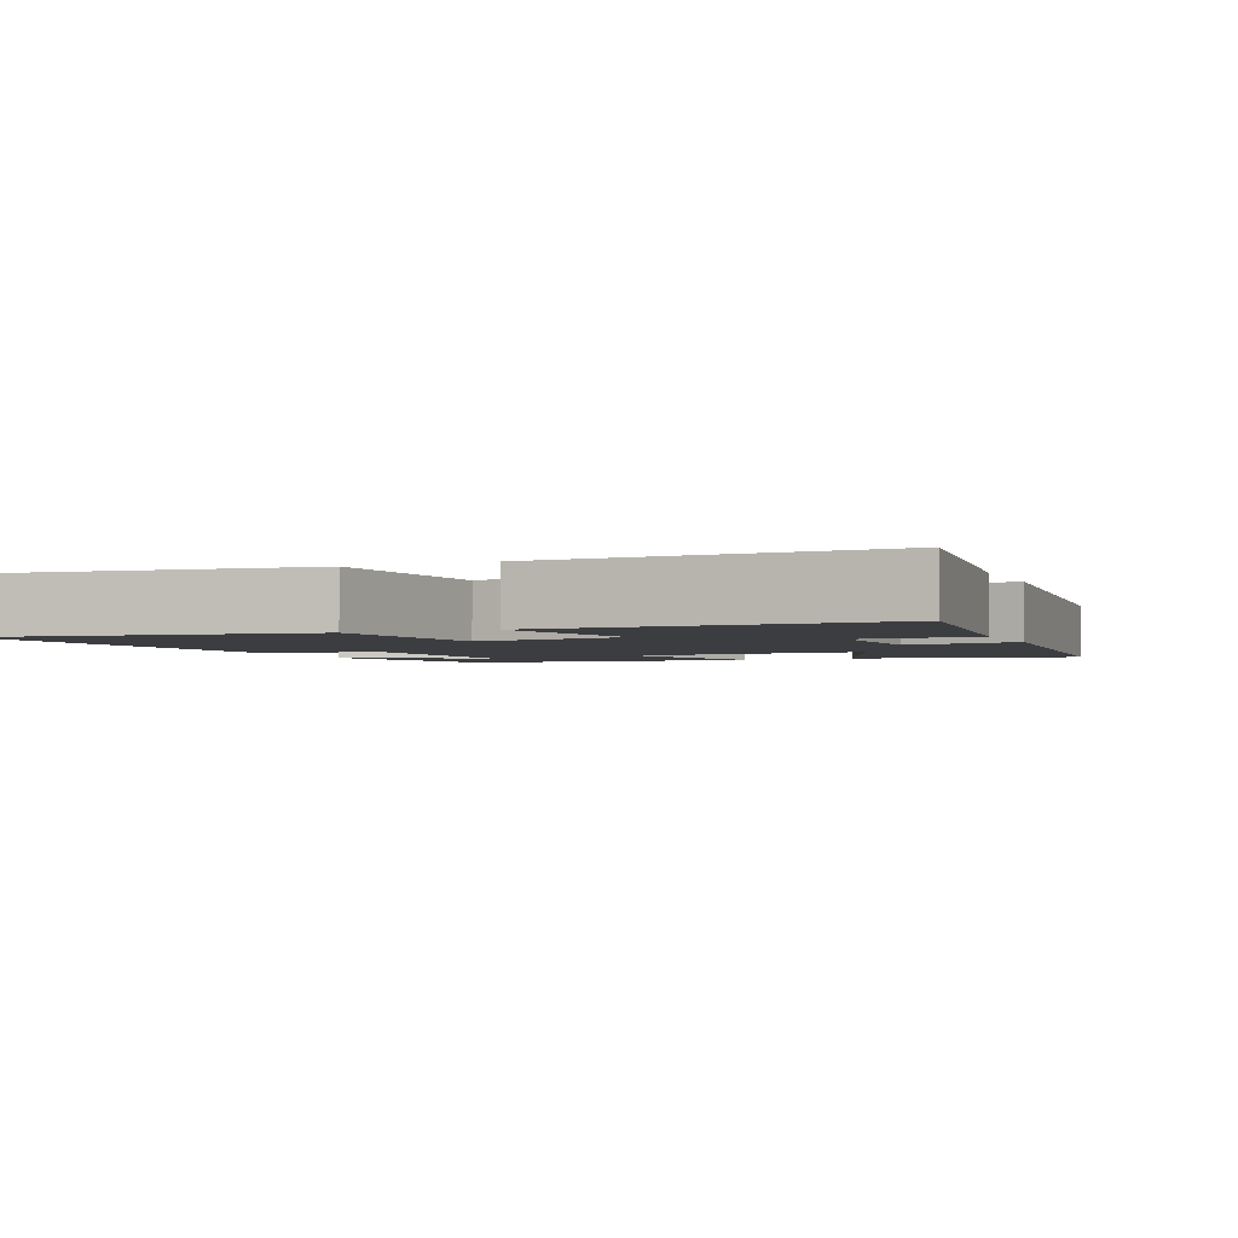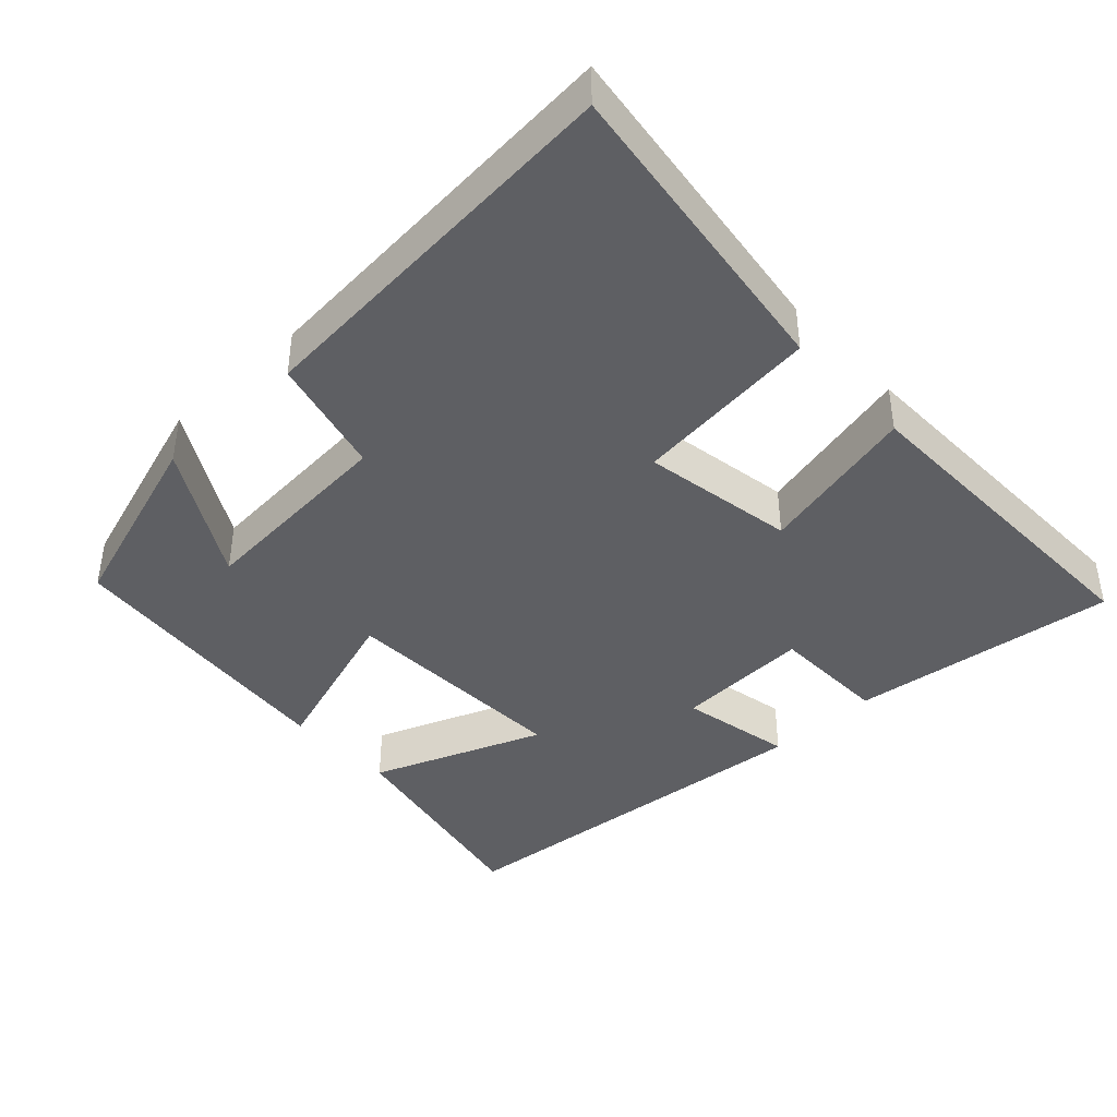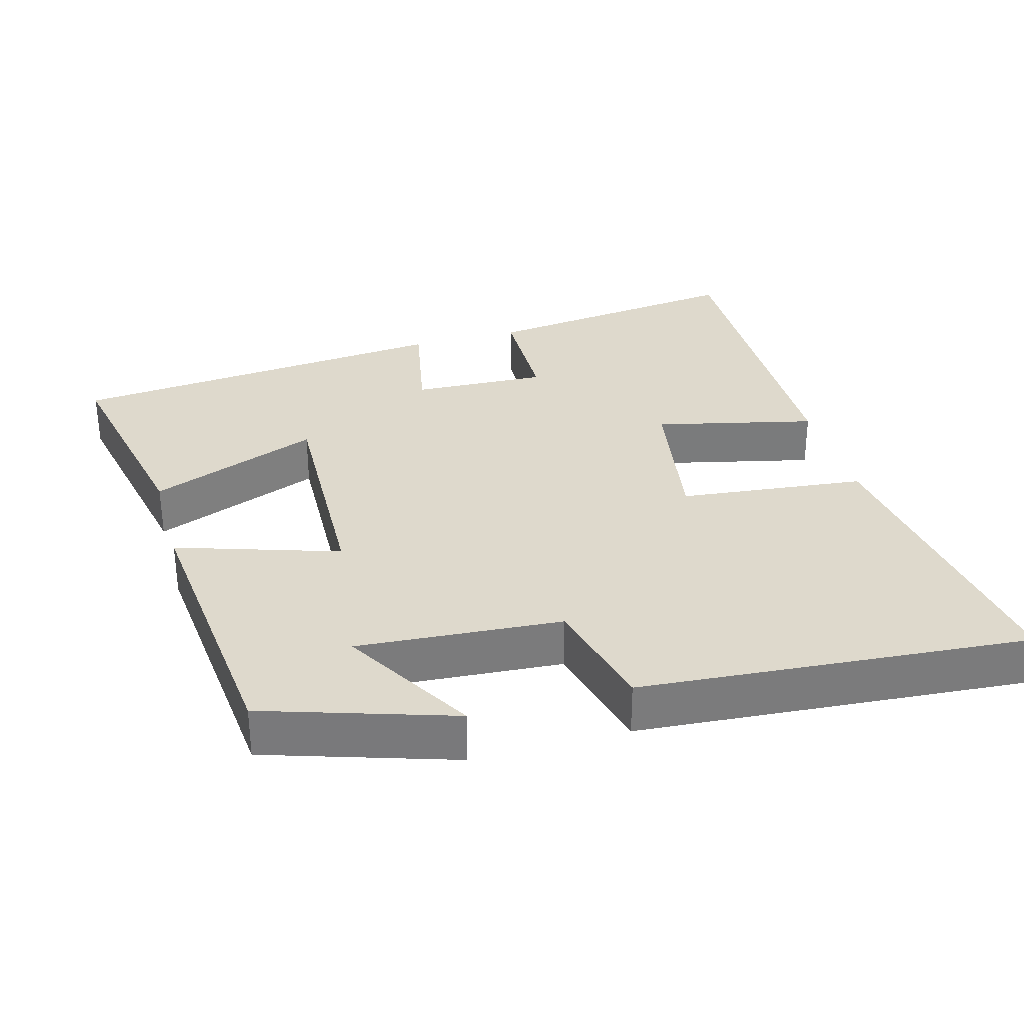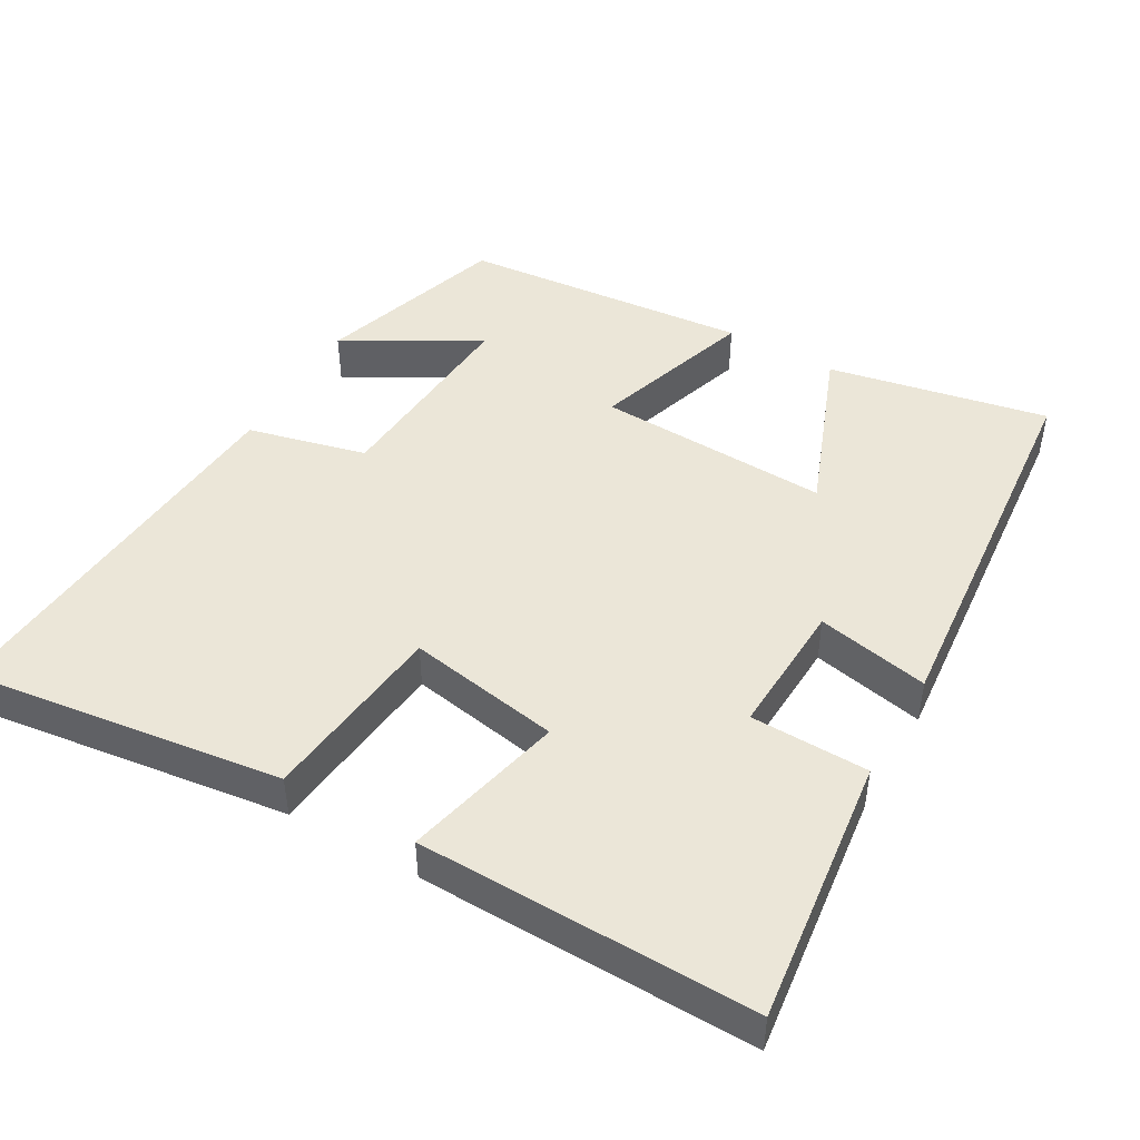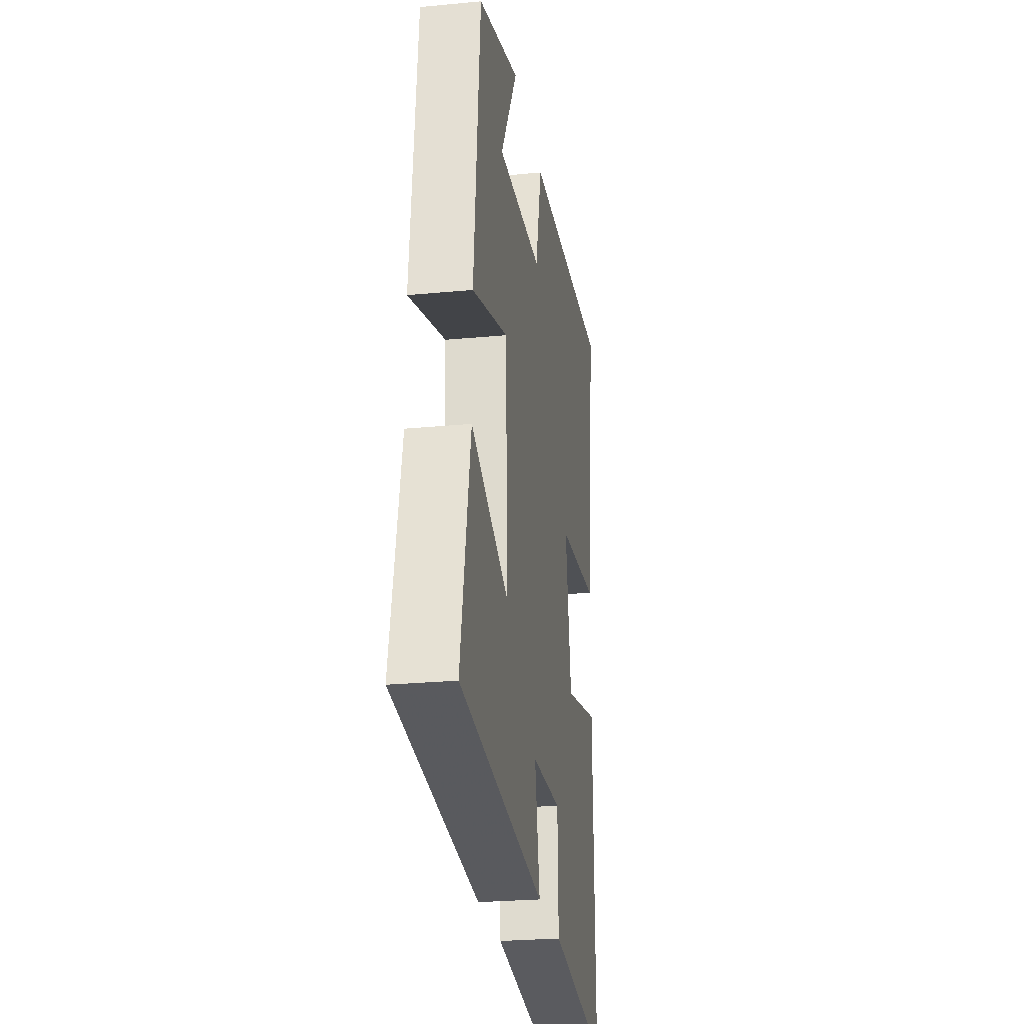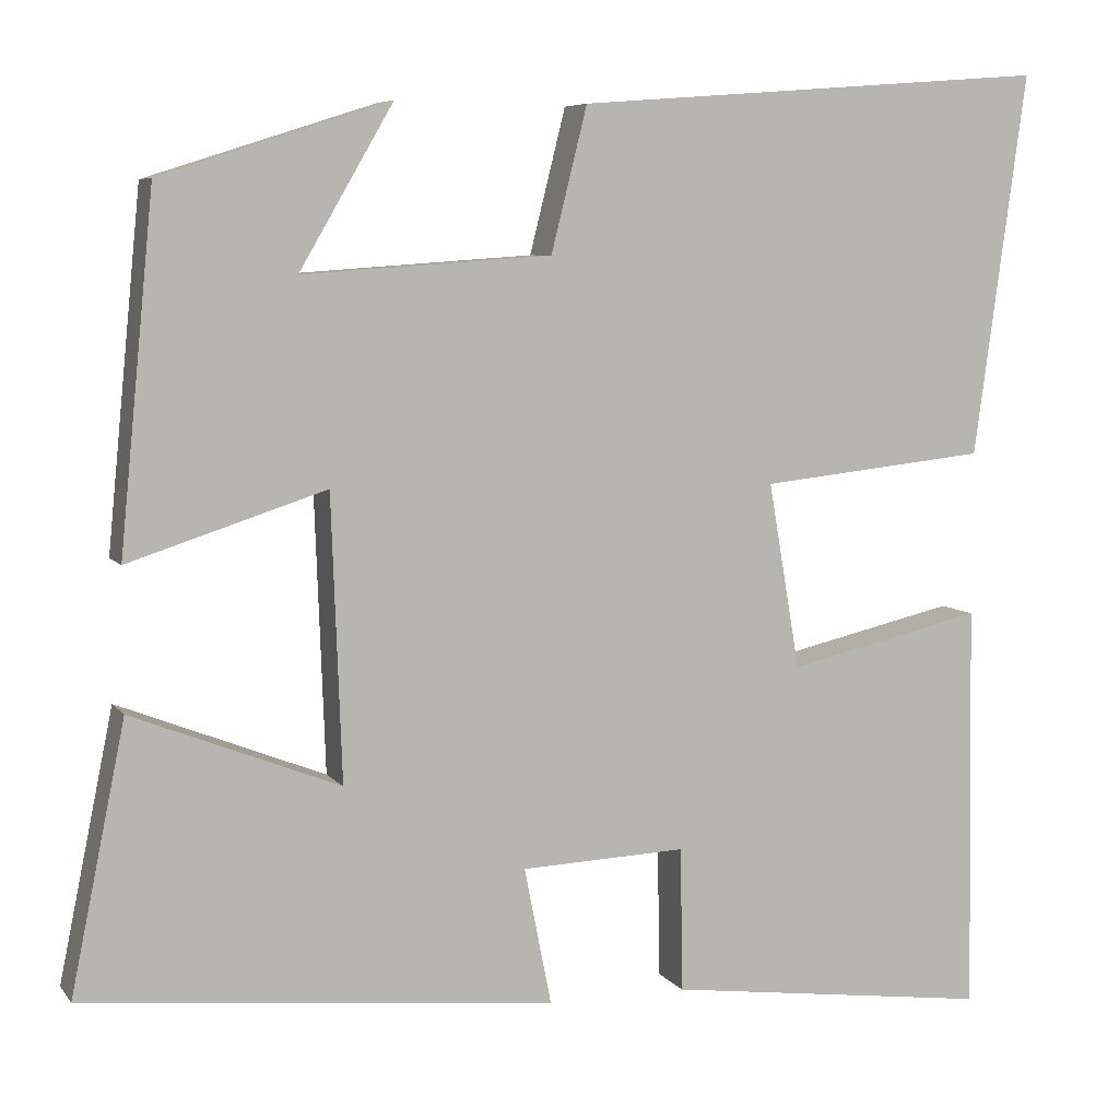
<metadata>
{"format":"obj","ext":"obj","renderer":"f3d","projection":"perspective","resolution":1024,"background":"white","views":[{"elev":-2.8,"azim":112.9,"up":"+Y"},{"elev":-41.5,"azim":43.2,"up":"+Y"},{"elev":31.9,"azim":-15.6,"up":"+Y"},{"elev":46.5,"azim":120.0,"up":"+Y"},{"elev":-25.7,"azim":-81.3,"up":"+Z"},{"elev":6.6,"azim":-19.9,"up":"+Z"}]}
</metadata>
<code>
v 0.56 0.07 0.542
v 0.5 0.07 0.106
v 0.241 0.07 0.078
v 0.277 0.07 -0.134
v 0.5 0.07 -0.082
v 0.507 0.07 -0.547
v 0.136 0.07 -0.5
v 0.133 0.07 -0.336
v -0.055 0.07 -0.344
v -0.024 0.07 -0.5
v -0.562 0.07 -0.448
v -0.5 0.07 -0.143
v -0.263 0.07 -0.236
v -0.275 0.07 0.088
v -0.5 0.07 0.015
v -0.461 0.07 0.416
v -0.2 0.07 0.5
v -0.307 0.07 0.316
v -0.023 0.07 0.336
v 0.018 0.07 0.5
v 0.56 0 0.542
v 0.5 0 0.106
v 0.241 0 0.078
v 0.277 0 -0.134
v 0.5 0 -0.082
v 0.507 0 -0.547
v 0.136 0 -0.5
v 0.133 0 -0.336
v -0.055 0 -0.344
v -0.024 0 -0.5
v -0.562 0 -0.448
v -0.5 0 -0.143
v -0.263 0 -0.236
v -0.275 0 0.088
v -0.5 0 0.015
v -0.461 0 0.416
v -0.2 0 0.5
v -0.307 0 0.316
v -0.023 0 0.336
v 0.018 0 0.5
f 19 20 1 2
f 18 19 2 3
f 15 16 17 18
f 14 15 18
f 14 18 3 4
f 13 14 4
f 10 11 12 13
f 9 10 13
f 8 9 13 4
f 6 7 8
f 4 5 6 8
f 22 21 40 39
f 23 22 39 38
f 38 37 36 35
f 38 35 34
f 24 23 38 34
f 24 34 33
f 33 32 31 30
f 33 30 29
f 24 33 29 28
f 28 27 26
f 28 26 25 24
f 1 21 22 2
f 2 22 23 3
f 3 23 24 4
f 4 24 25 5
f 5 25 26 6
f 6 26 27 7
f 7 27 28 8
f 8 28 29 9
f 9 29 30 10
f 10 30 31 11
f 11 31 32 12
f 12 32 33 13
f 13 33 34 14
f 14 34 35 15
f 15 35 36 16
f 16 36 37 17
f 17 37 38 18
f 18 38 39 19
f 19 39 40 20
f 20 40 21 1

</code>
